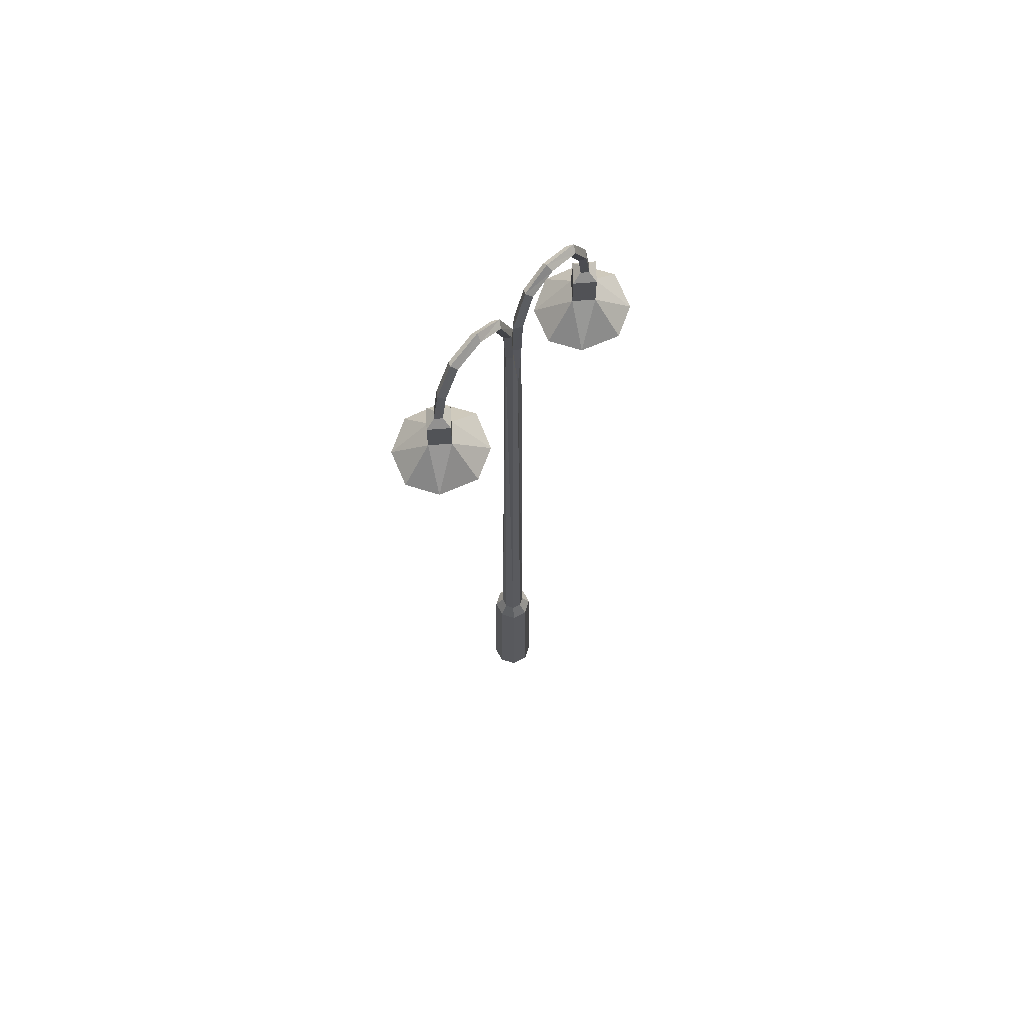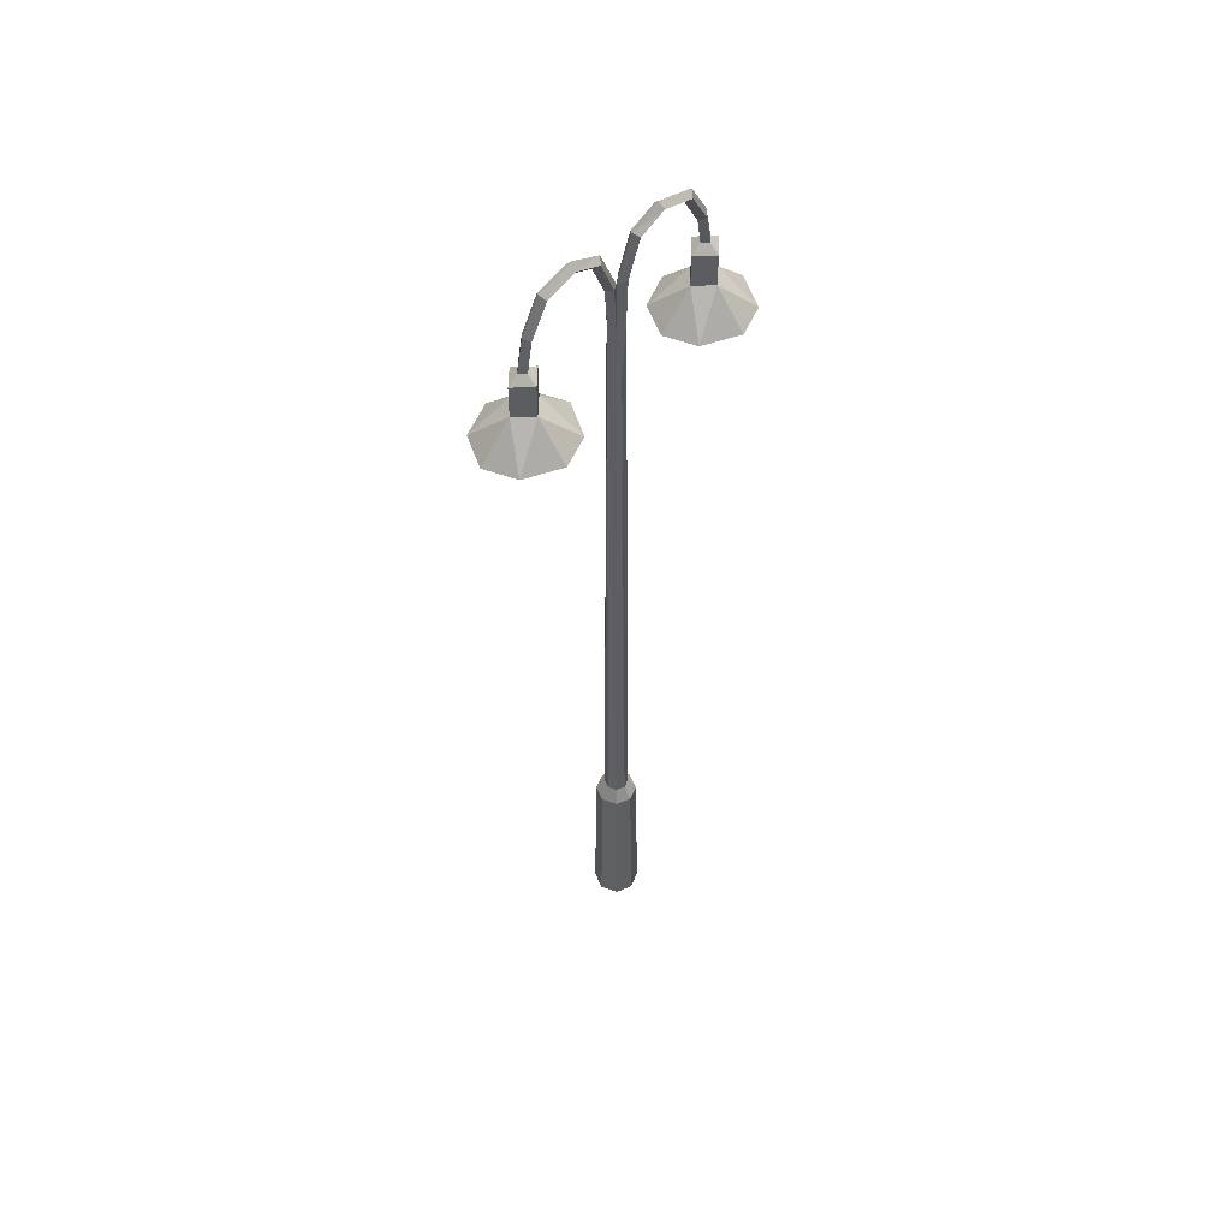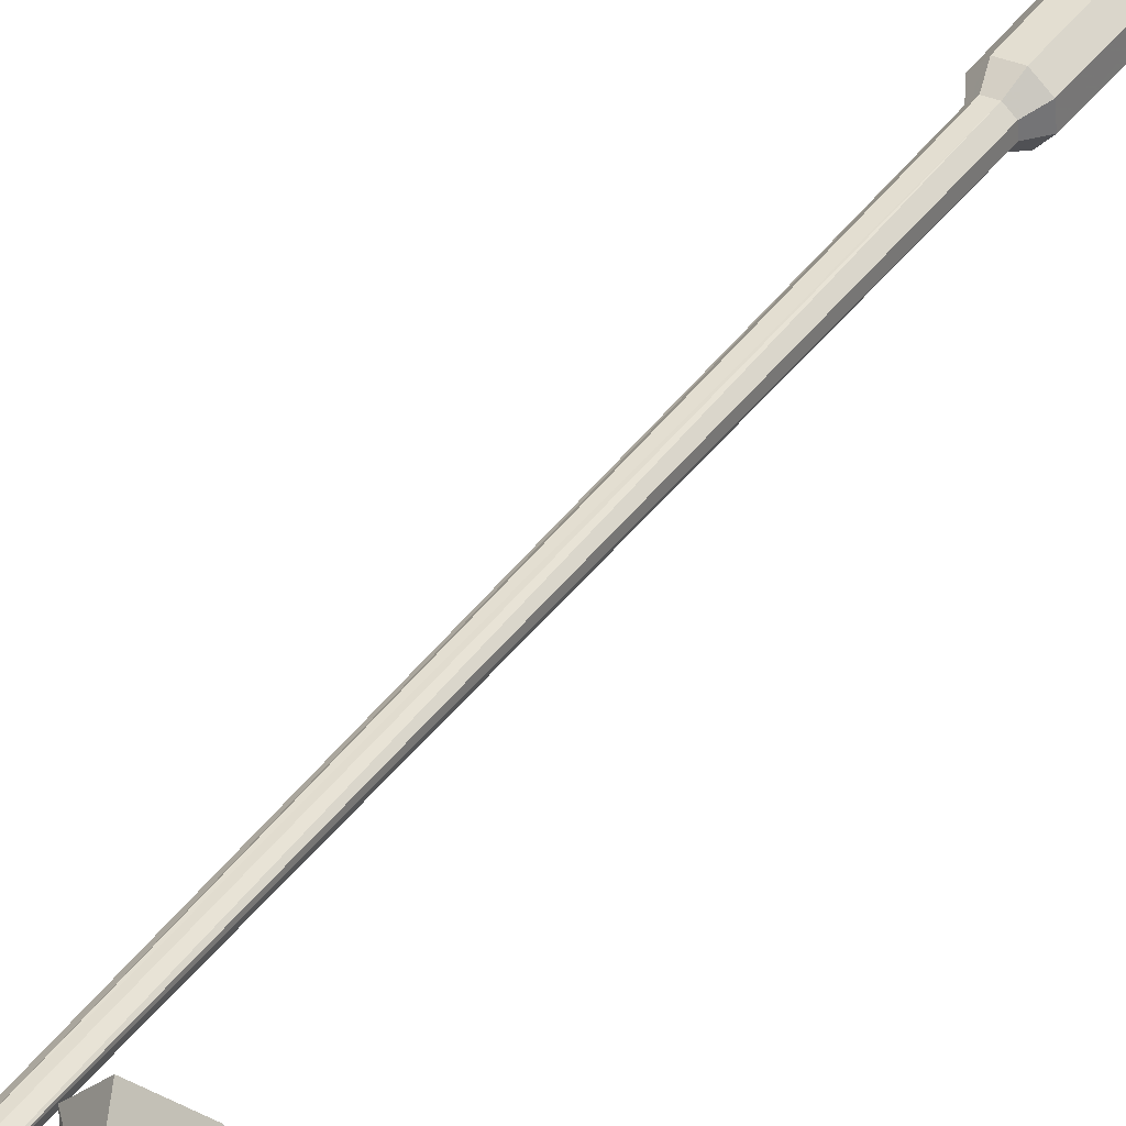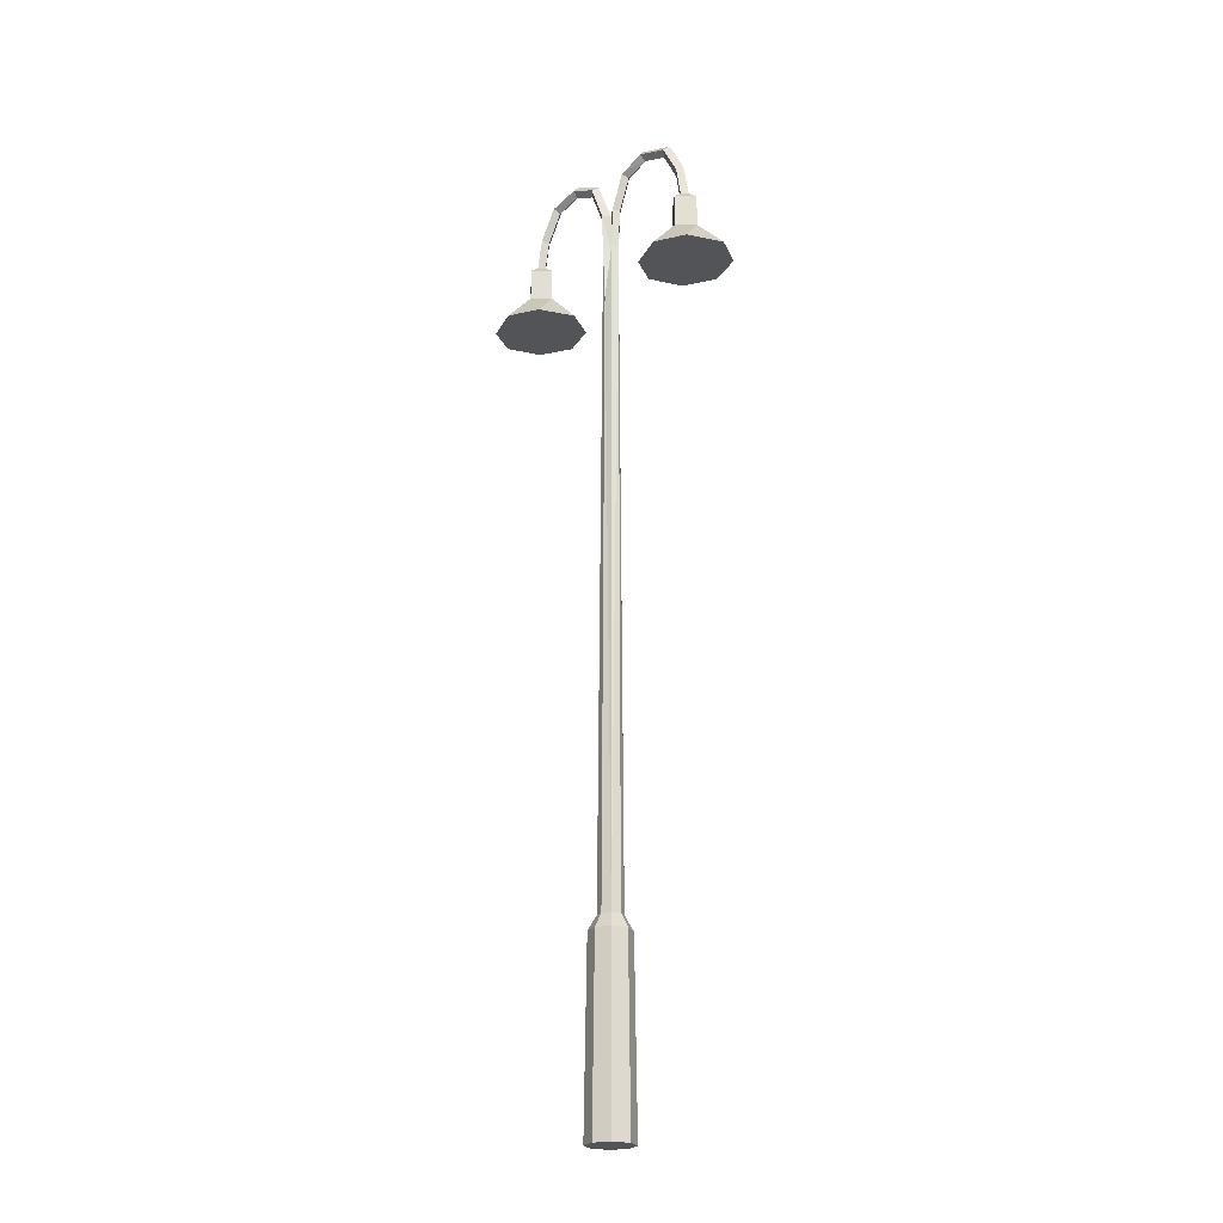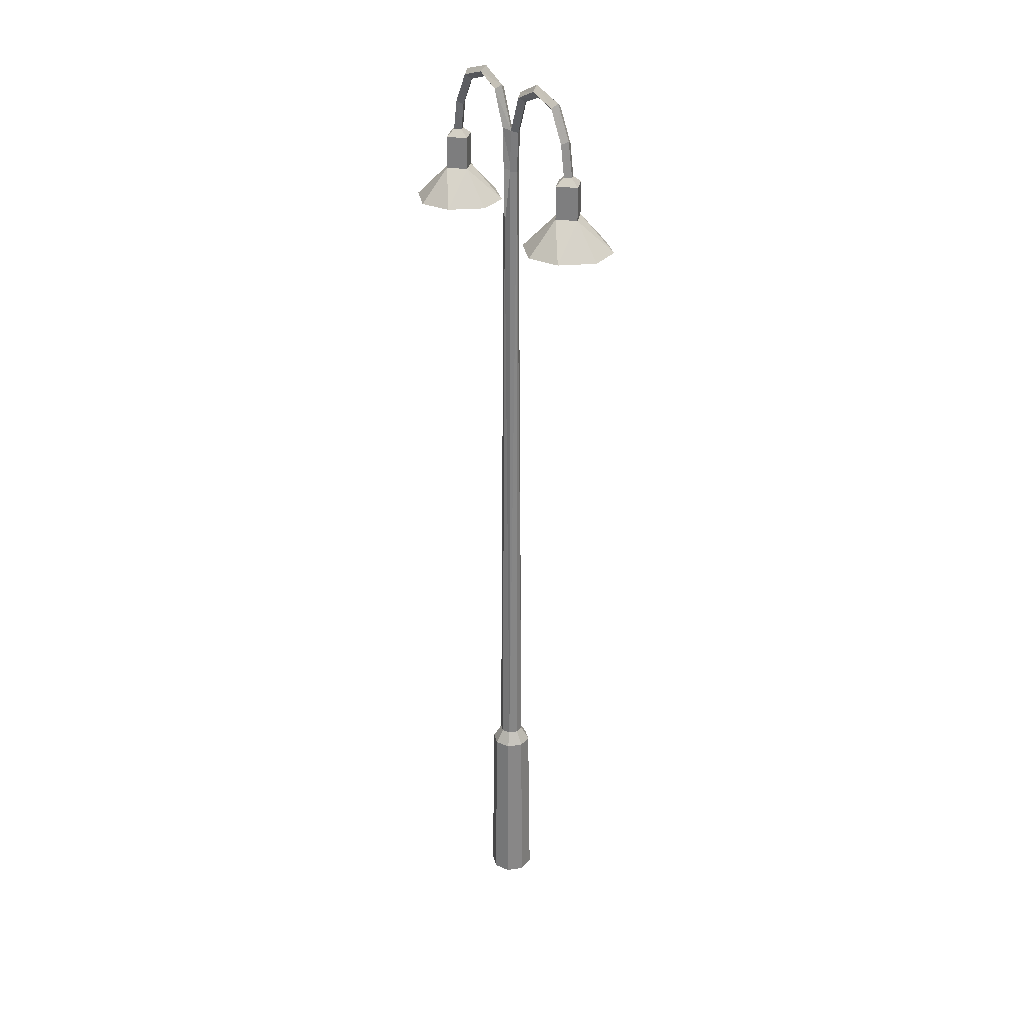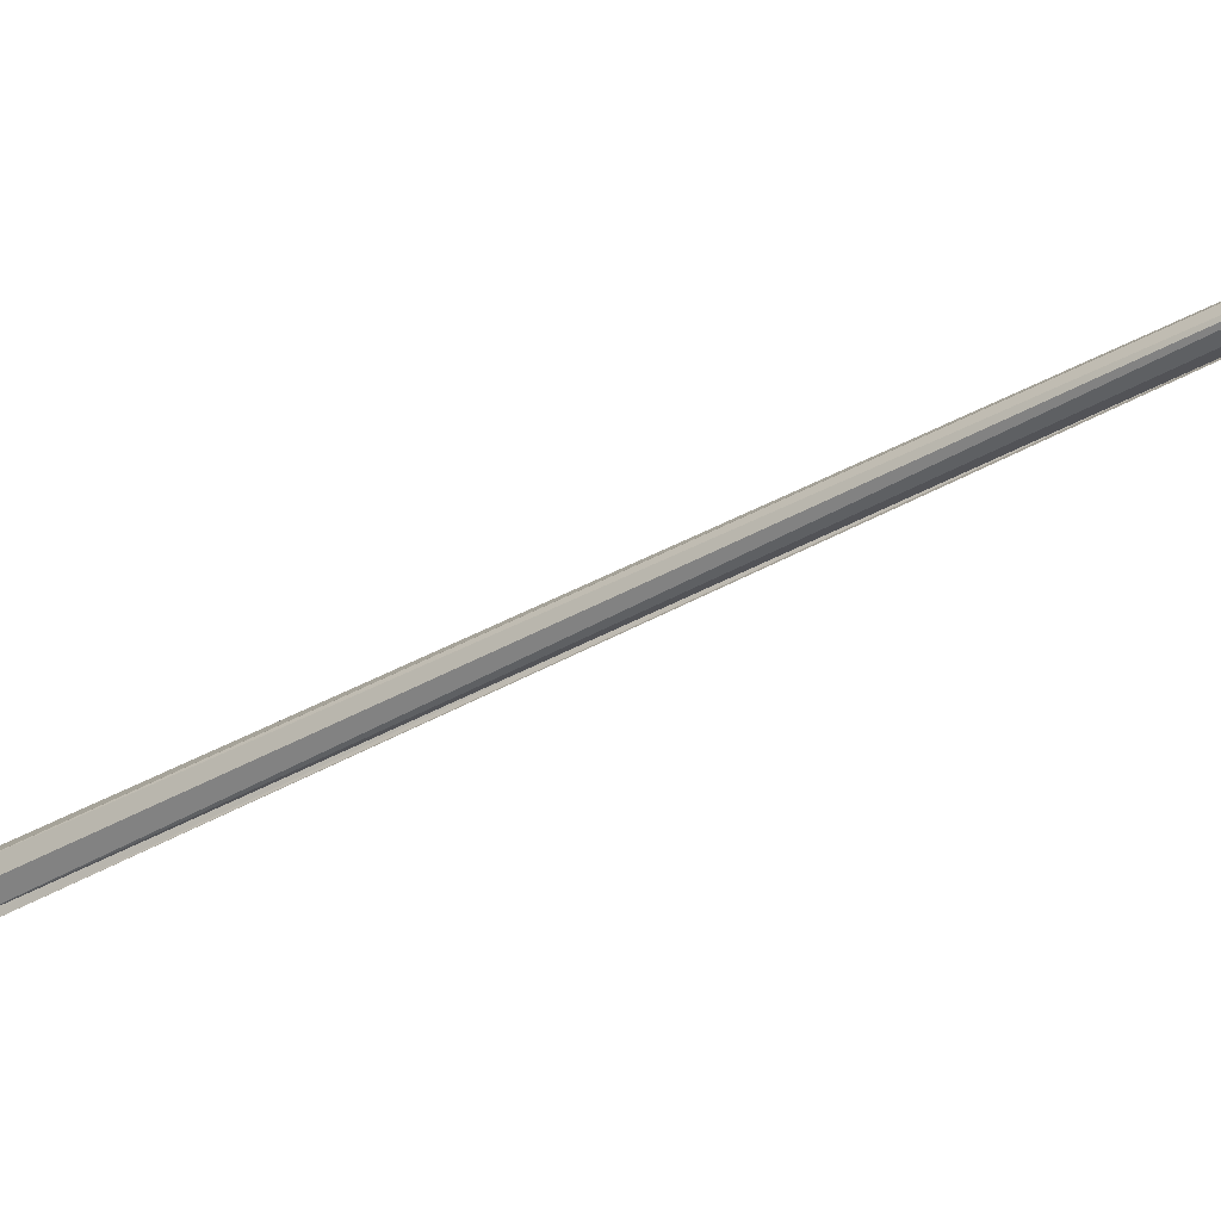
<metadata>
{"format":"obj","ext":"obj","renderer":"f3d","projection":"perspective","resolution":1024,"background":"white","views":[{"elev":67.9,"azim":-20.9,"up":"+Y"},{"elev":54.2,"azim":-17.3,"up":"+Y"},{"elev":41.6,"azim":-146.9,"up":"+Z"},{"elev":-22.8,"azim":70.7,"up":"+Y"},{"elev":28.4,"azim":83.4,"up":"+Y"},{"elev":-33.6,"azim":129.3,"up":"+Z"}]}
</metadata>
<code>
v -414.2 47.9 37.98
v -414.2 48.43 37.97
v -414.3 47.9 37.95
v -414.3 48.4 37.95
v -414.4 47.9 37.93
v -414.4 48.43 37.94
v -414.3 47.9 37.95
v -414.3 48.4 37.95
v -414.4 47.9 38.02
v -414.3 47.9 38.05
v -414.4 48.41 38.03
v -414.4 48.43 38.06
v -414.5 48.89 38.14
v -414.5 48.94 38.05
v -414.8 49.03 38.29
v -414.8 49.11 38.22
v -415.1 48.92 38.46
v -415.2 48.98 38.42
v -415.3 48.52 38.56
v -415.4 48.57 38.52
v -415.4 48.14 38.59
v -415.5 48.14 38.56
v -415.3 48.05 38.69
v -415.6 48.05 38.62
v -415.3 47.63 38.69
v -415.6 47.63 38.62
v -415.6 47.2 39.06
v -416 47.2 38.81
v -414.9 47.2 38.72
v -414.9 47.2 38.25
v -415.2 47.63 38.44
v -415.2 48.05 38.43
v -415.3 48.14 38.49
v -415.3 48.48 38.47
v -415.1 48.86 38.38
v -414.9 48.96 38.23
v -414.6 48.84 38.1
v -414.4 48.41 38.03
v -414.4 48.43 37.94
v -414.4 47.9 37.93
v -414.4 47.9 38.02
v -414.2 47.9 37.9
v -414.2 48.41 37.88
v -414.3 47.9 37.87
v -414.3 48.43 37.85
v -414.1 48.89 37.77
v -414.1 48.94 37.86
v -413.8 49.03 37.63
v -413.8 49.11 37.7
v -413.5 48.92 37.45
v -413.4 48.98 37.49
v -413.3 48.52 37.35
v -413.2 48.57 37.39
v -413.2 48.14 37.32
v -413.1 48.14 37.35
v -413.3 48.05 37.22
v -413 48.05 37.29
v -413.3 47.63 37.21
v -413 47.63 37.29
v -413 47.21 36.83
v -412.7 47.21 37.1
v -413.4 47.21 37.92
v -412.7 47.21 37.58
v -413.1 47.63 37.55
v -413.1 48.05 37.55
v -413.2 48.14 37.45
v -413.2 48.52 37.48
v -413.4 48.92 37.57
v -413.8 49.03 37.75
v -414 48.89 37.9
v -414.2 48.43 37.97
v -414 48.84 37.81
v -414.2 48.41 37.88
v -414.2 47.9 37.98
v -414.2 47.9 37.9
v -413.8 48.96 37.68
v -413.5 48.86 37.53
v -413.3 48.48 37.44
v -413.3 48.14 37.42
v -413.4 48.05 37.47
v -413.4 47.63 37.47
v -413.8 47.21 37.21
v -413.5 47.21 36.87
v -413.7 47.21 37.66
v -412.9 47.21 37.9
v -415.1 47.2 39.04
v -415.2 47.2 37.97
v -415.5 47.63 38.36
v -415.7 47.2 38.01
v -416 47.2 38.36
v -415.5 48.05 38.36
v -415.4 48.14 38.46
v -415.4 48.52 38.43
v -415.2 48.92 38.33
v -414.9 49.03 38.16
v -414.6 48.89 38.02
v -414.2 39.29 37.88
v -414.1 39.11 38.03
v -414.2 39.29 38
v -414.2 39.11 38.19
v -414.2 39.29 38.09
v -414.4 39.29 38.1
v -414.4 39.11 38.21
v -414.4 39.29 38.03
v -414.5 39.11 38.08
v -414.6 39.11 37.88
v -414.5 39.29 37.91
v -414.4 39.11 37.73
v -414.4 39.29 37.82
v -414.3 39.29 37.81
v -414.2 39.11 37.71
v -414.1 39.11 37.83
v -414.1 36.78 37.82
v -414 36.78 38.04
v -414.2 36.78 38.21
v -414.4 36.78 38.24
v -414.6 36.78 38.1
v -414.6 36.78 37.87
v -414.4 36.78 37.7
v -414.2 36.78 37.68
v -414.2 47.9 37.9
v -414.2 39.29 38
v -414.2 47.9 37.98
v -414.3 47.18 38.04
v -414.3 47.9 37.95
v -414.3 47.9 38.05
v -414.4 39.29 38.1
v -414.4 47.9 38.02
v -414.4 39.29 38.03
v -414.5 39.29 37.91
v -414.4 47.9 37.93
v -414.4 47.18 37.88
v -414.3 47.9 37.95
v -414.3 47.9 37.87
v -414.3 39.29 37.81
v -414.2 39.29 37.88
v -414.2 39.29 38.09
v -414.4 39.29 37.82
f 1 2 3
f 3 2 4
f 3 4 4
f 4 4 5
f 4 5 5
f 5 5 6
f 5 6 7
f 7 6 8
f 7 8 8
f 8 8 9
f 8 9 9
f 9 9 10
f 9 10 11
f 11 10 10
f 11 10 12
f 12 10 3
f 12 3 12
f 12 3 8
f 12 8 13
f 13 8 14
f 13 14 15
f 15 14 16
f 15 16 17
f 17 16 18
f 17 18 19
f 19 18 20
f 19 20 21
f 21 20 22
f 21 22 23
f 23 22 24
f 23 24 25
f 25 24 26
f 25 26 27
f 27 26 28
f 27 28 29
f 29 28 30
f 29 30 29
f 29 30 31
f 29 31 25
f 25 31 31
f 25 31 23
f 23 31 32
f 23 32 21
f 21 32 33
f 21 33 19
f 19 33 34
f 19 34 17
f 17 34 35
f 17 35 15
f 15 35 36
f 15 36 13
f 13 36 37
f 13 37 12
f 12 37 37
f 12 37 38
f 38 37 39
f 38 39 38
f 38 39 40
f 38 40 41
f 41 40 41
f 41 41 42
f 42 41 42
f 42 42 43
f 43 42 44
f 43 44 45
f 45 44 7
f 45 7 45
f 45 7 4
f 45 4 46
f 46 4 47
f 46 47 48
f 48 47 49
f 48 49 50
f 50 49 51
f 50 51 52
f 52 51 53
f 52 53 54
f 54 53 55
f 54 55 56
f 56 55 57
f 56 57 58
f 58 57 59
f 58 59 60
f 60 59 61
f 60 61 62
f 62 61 61
f 62 61 63
f 63 61 59
f 63 59 64
f 64 59 59
f 64 59 65
f 65 59 57
f 65 57 65
f 65 57 55
f 65 55 66
f 66 55 53
f 66 53 67
f 67 53 51
f 67 51 68
f 68 51 49
f 68 49 69
f 69 49 47
f 69 47 70
f 70 47 4
f 70 4 70
f 70 4 71
f 70 71 72
f 72 71 71
f 72 71 73
f 73 71 74
f 73 74 75
f 75 74 75
f 75 75 73
f 73 75 73
f 73 73 72
f 72 73 45
f 72 45 72
f 72 45 46
f 72 46 72
f 72 46 76
f 72 76 70
f 70 76 76
f 70 76 69
f 69 76 77
f 69 77 68
f 68 77 78
f 68 78 67
f 67 78 79
f 67 79 66
f 66 79 80
f 66 80 65
f 65 80 80
f 65 80 64
f 64 80 80
f 64 80 81
f 81 80 80
f 81 80 56
f 56 80 80
f 56 80 54
f 54 80 79
f 54 79 52
f 52 79 78
f 52 78 50
f 50 78 77
f 50 77 48
f 48 77 76
f 48 76 46
f 46 76 46
f 46 46 56
f 56 46 56
f 56 56 81
f 81 56 58
f 81 58 82
f 82 58 58
f 82 58 83
f 83 58 60
f 83 60 82
f 82 60 84
f 82 84 81
f 81 84 84
f 81 84 62
f 62 84 60
f 62 60 60
f 60 60 81
f 60 81 81
f 81 81 62
f 81 62 64
f 64 62 85
f 64 85 63
f 63 85 62
f 63 62 62
f 62 62 27
f 62 27 27
f 27 27 29
f 27 29 86
f 86 29 25
f 86 25 27
f 27 25 27
f 27 27 30
f 30 27 30
f 30 30 31
f 31 30 87
f 31 87 88
f 88 87 89
f 88 89 90
f 90 89 87
f 90 87 28
f 28 87 30
f 28 30 30
f 30 30 28
f 30 28 28
f 28 28 26
f 28 26 90
f 90 26 26
f 90 26 88
f 88 26 24
f 88 24 88
f 88 24 91
f 88 91 31
f 31 91 91
f 31 91 32
f 32 91 92
f 32 92 33
f 33 92 93
f 33 93 34
f 34 93 94
f 34 94 35
f 35 94 95
f 35 95 36
f 36 95 96
f 36 96 37
f 37 96 96
f 37 96 39
f 39 96 96
f 39 96 8
f 8 96 96
f 8 96 14
f 14 96 95
f 14 95 16
f 16 95 94
f 16 94 18
f 18 94 93
f 18 93 20
f 20 93 92
f 20 92 22
f 22 92 91
f 22 91 24
f 24 91 24
f 24 24 97
f 97 24 97
f 97 97 98
f 98 97 99
f 98 99 100
f 100 99 101
f 100 101 100
f 100 101 102
f 100 102 103
f 103 102 104
f 103 104 105
f 105 104 104
f 105 104 106
f 106 104 107
f 106 107 108
f 108 107 109
f 108 109 108
f 108 109 110
f 108 110 111
f 111 110 97
f 111 97 112
f 112 97 98
f 112 98 113
f 113 98 98
f 113 98 114
f 114 98 100
f 114 100 115
f 115 100 103
f 115 103 116
f 116 103 105
f 116 105 117
f 117 105 106
f 117 106 118
f 118 106 108
f 118 108 119
f 119 108 111
f 119 111 120
f 120 111 112
f 120 112 120
f 120 112 113
f 120 113 120
f 120 113 114
f 120 114 116
f 116 114 115
f 116 115 115
f 115 115 119
f 115 119 119
f 119 119 120
f 119 120 118
f 118 120 116
f 118 116 117
f 117 116 117
f 117 117 121
f 121 117 121
f 121 121 122
f 122 121 123
f 122 123 124
f 124 123 125
f 124 125 124
f 124 125 126
f 124 126 127
f 127 126 128
f 127 128 129
f 129 128 128
f 129 128 130
f 130 128 131
f 130 131 132
f 132 131 133
f 132 133 132
f 132 133 134
f 132 134 135
f 135 134 121
f 135 121 136
f 136 121 122
f 136 122 122
f 122 122 127
f 122 127 127
f 127 127 137
f 127 137 124
f 124 137 122
f 124 122 122
f 122 122 135
f 122 135 135

</code>
